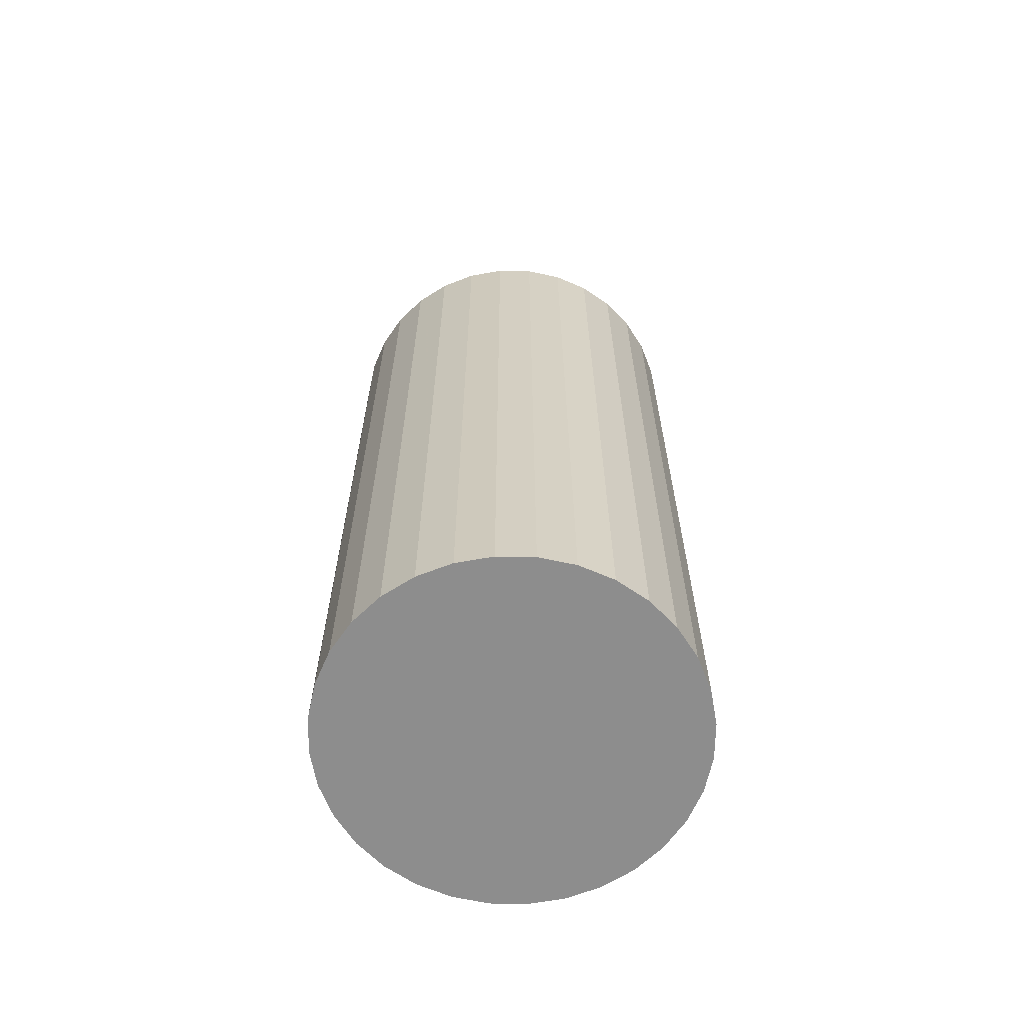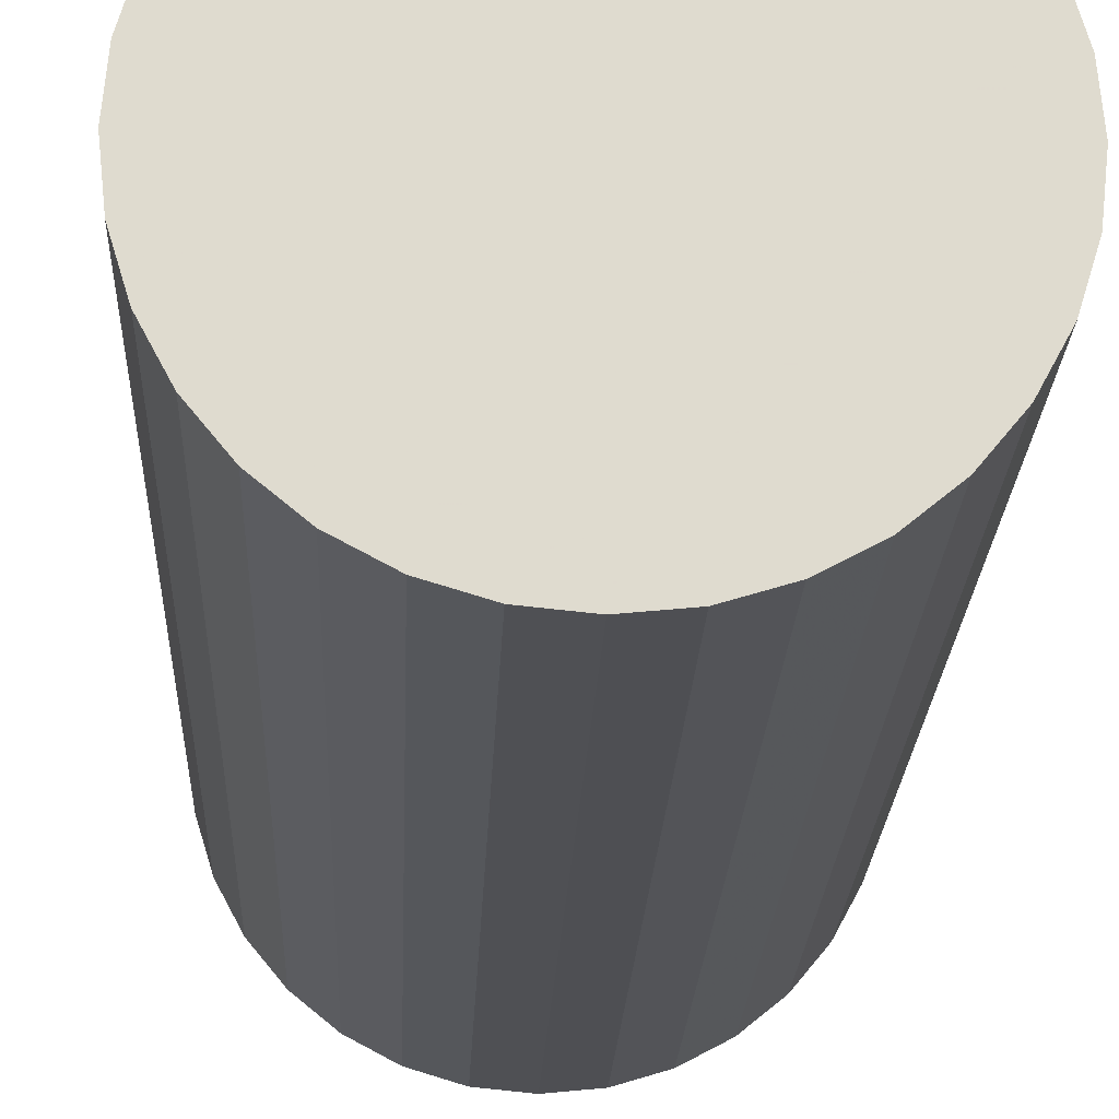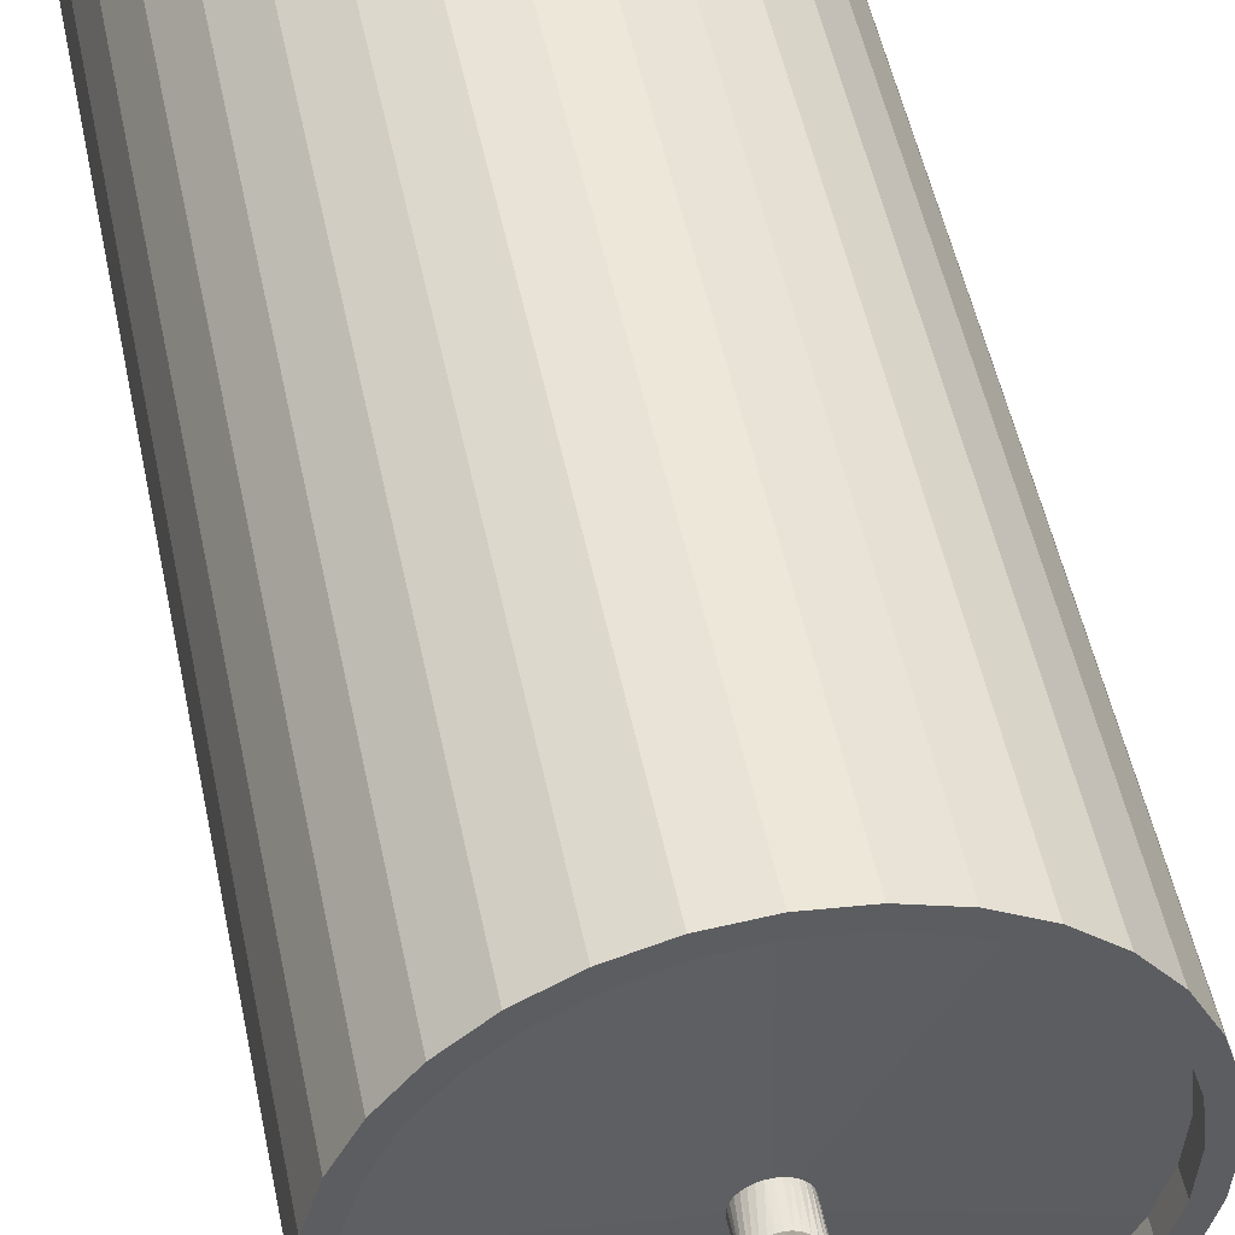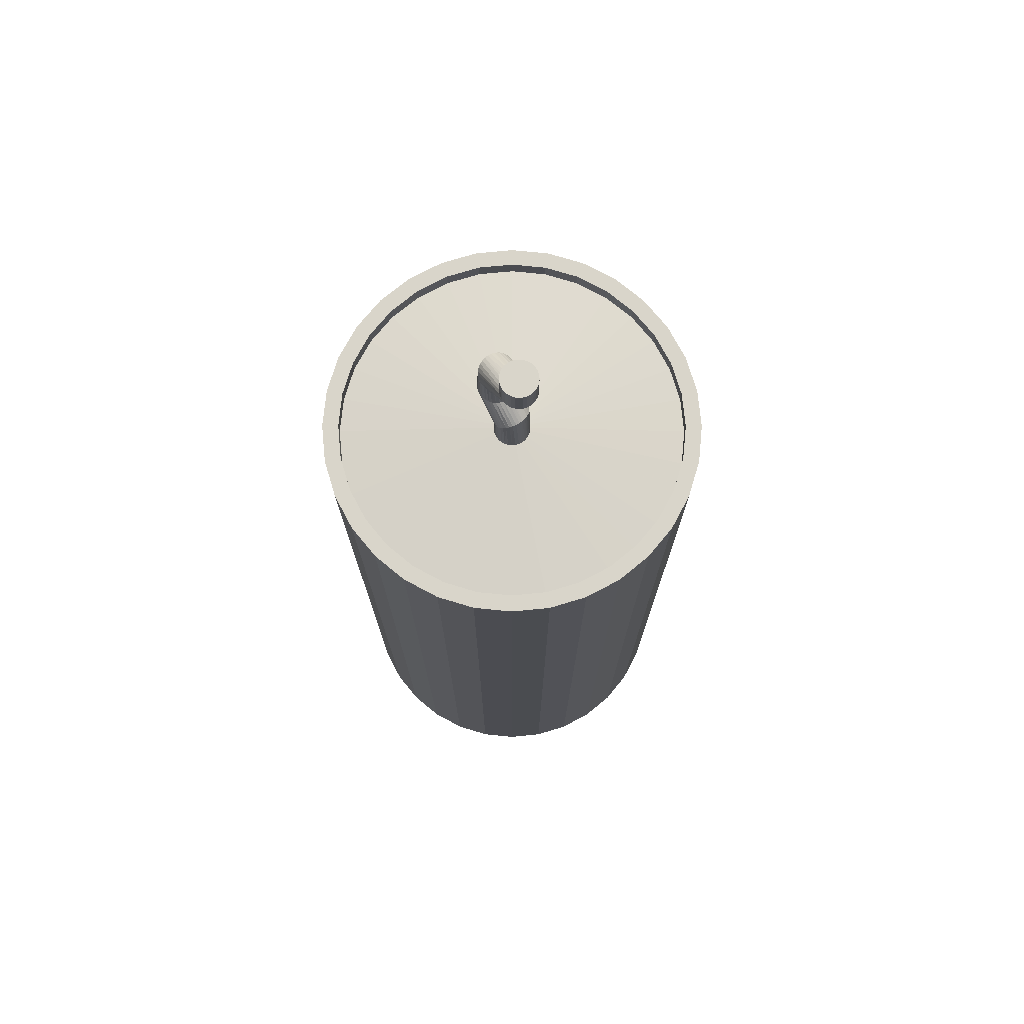
<metadata>
{"format":"obj","ext":"obj","renderer":"f3d","projection":"perspective","resolution":1024,"background":"white","views":[{"elev":-64.6,"azim":49.6,"up":"+Y"},{"elev":-19.0,"azim":-2.0,"up":"+Z"},{"elev":47.8,"azim":169.0,"up":"+Z"},{"elev":74.5,"azim":146.3,"up":"+Y"}]}
</metadata>
<code>
g Cylinder
v 0 -2.14 -1
v 0 2.14 -1
v 0.1951 -2.14 -0.9808
v 0.1951 2.14 -0.9808
v 0.3827 -2.14 -0.9239
v 0.3827 2.14 -0.9239
v 0.5556 -2.14 -0.8315
v 0.5556 2.14 -0.8315
v 0.7071 -2.14 -0.7071
v 0.7071 2.14 -0.7071
v 0.8315 -2.14 -0.5556
v 0.8315 2.14 -0.5556
v 0.9239 -2.14 -0.3827
v 0.9239 2.14 -0.3827
v 0.9808 -2.14 -0.1951
v 0.9808 2.14 -0.1951
v 1 -2.14 -0
v 1 2.14 -0
v 0.9808 -2.14 0.1951
v 0.9808 2.14 0.1951
v 0.9239 -2.14 0.3827
v 0.9239 2.14 0.3827
v 0.8315 -2.14 0.5556
v 0.8315 2.14 0.5556
v 0.7071 -2.14 0.7071
v 0.7071 2.14 0.7071
v 0.5556 -2.14 0.8315
v 0.5556 2.14 0.8315
v 0.3827 -2.14 0.9239
v 0.3827 2.14 0.9239
v 0.1951 -2.14 0.9808
v 0.1951 2.14 0.9808
v -0 -2.14 1
v -0 2.14 1
v -0.1951 -2.14 0.9808
v -0.1951 2.14 0.9808
v -0.3827 -2.14 0.9239
v -0.3827 2.14 0.9239
v -0.5556 -2.14 0.8315
v -0.5556 2.14 0.8315
v -0.7071 -2.14 0.7071
v -0.7071 2.14 0.7071
v -0.8315 -2.14 0.5556
v -0.8315 2.14 0.5556
v -0.9239 -2.14 0.3827
v -0.9239 2.14 0.3827
v -0.9808 -2.14 0.1951
v -0.9808 2.14 0.1951
v -1 -2.14 -1e-06
v -1 2.14 -1e-06
v -0.9808 -2.14 -0.1951
v -0.9808 2.14 -0.1951
v -0.9239 -2.14 -0.3827
v -0.9239 2.14 -0.3827
v -0.8315 -2.14 -0.5556
v -0.8315 2.14 -0.5556
v -0.7071 -2.14 -0.7071
v -0.7071 2.14 -0.7071
v -0.5556 -2.14 -0.8315
v -0.5556 2.14 -0.8315
v -0.3827 -2.14 -0.9239
v -0.3827 2.14 -0.9239
v -0.1951 -2.14 -0.9808
v -0.1951 2.14 -0.9808
v 0.1786 2.14 -0.898
v -0 2.14 -0.9156
v 0.3504 2.14 -0.8459
v 0.5087 2.14 -0.7613
v 0.6474 2.14 -0.6474
v 0.7613 2.14 -0.5087
v 0.8459 2.14 -0.3504
v 0.898 2.14 -0.1786
v 0.9156 2.14 -0
v 0.898 2.14 0.1786
v 0.8459 2.14 0.3504
v 0.7613 2.14 0.5087
v 0.6474 2.14 0.6474
v 0.5087 2.14 0.7613
v 0.3504 2.14 0.8459
v 0.1786 2.14 0.898
v -0 2.14 0.9156
v -0.1786 2.14 0.898
v -0.3504 2.14 0.8459
v -0.5087 2.14 0.7613
v -0.6474 2.14 0.6474
v -0.7613 2.14 0.5087
v -0.8459 2.14 0.3504
v -0.898 2.14 0.1786
v -0.9156 2.14 -1e-06
v -0.898 2.14 -0.1786
v -0.8459 2.14 -0.3504
v -0.7613 2.14 -0.5087
v -0.6474 2.14 -0.6474
v -0.5087 2.14 -0.7613
v -0.3504 2.14 -0.8459
v -0.1786 2.14 -0.898
v 0.1786 2.049 -0.898
v 0 2.049 -0.9156
v 0.3504 2.049 -0.8459
v 0.5087 2.049 -0.7613
v 0.6474 2.049 -0.6474
v 0.7613 2.049 -0.5087
v 0.8459 2.049 -0.3504
v 0.898 2.049 -0.1786
v 0.9156 2.049 -0
v 0.898 2.049 0.1786
v 0.8459 2.049 0.3504
v 0.7613 2.049 0.5087
v 0.6474 2.049 0.6474
v 0.5087 2.049 0.7613
v 0.3504 2.049 0.8459
v 0.1786 2.049 0.898
v -0 2.049 0.9156
v -0.1786 2.049 0.898
v -0.3504 2.049 0.8459
v -0.5087 2.049 0.7613
v -0.6474 2.049 0.6474
v -0.7613 2.049 0.5087
v -0.8459 2.049 0.3504
v -0.898 2.049 0.1786
v -0.9156 2.049 -1e-06
v -0.898 2.049 -0.1786
v -0.8459 2.049 -0.3504
v -0.7613 2.049 -0.5087
v -0.6474 2.049 -0.6474
v -0.5087 2.049 -0.7613
v -0.3504 2.049 -0.8459
v -0.1786 2.049 -0.898
v 0.01907 2.111 -0.09588
v 0 2.111 -0.09776
v 0.03741 2.111 -0.09031
v 0.05431 2.111 -0.08128
v 0.06912 2.111 -0.06912
v 0.08128 2.111 -0.05431
v 0.09031 2.111 -0.03741
v 0.09588 2.111 -0.01907
v 0.09775 2.111 -0
v 0.09588 2.111 0.01907
v 0.09031 2.111 0.03741
v 0.08128 2.111 0.05431
v 0.06912 2.111 0.06912
v 0.05431 2.111 0.08128
v 0.03741 2.111 0.09031
v 0.01907 2.111 0.09588
v 0 2.111 0.09775
v -0.01907 2.111 0.09588
v -0.03741 2.111 0.09031
v -0.05431 2.111 0.08128
v -0.06912 2.111 0.06912
v -0.08128 2.111 0.05431
v -0.09031 2.111 0.03741
v -0.09588 2.111 0.01907
v -0.09775 2.111 -0
v -0.09588 2.111 -0.01907
v -0.09031 2.111 -0.03741
v -0.08128 2.111 -0.05431
v -0.06912 2.111 -0.06912
v -0.05431 2.111 -0.08128
v -0.03741 2.111 -0.09032
v -0.01907 2.111 -0.09588
v 0.01907 2.362 -0.0678
v 0 2.363 -0.06912
v 0.03741 2.358 -0.06386
v 0.05431 2.352 -0.05747
v 0.06912 2.343 -0.04888
v 0.08128 2.333 -0.0384
v 0.09031 2.321 -0.02645
v 0.09588 2.308 -0.01349
v 0.09776 2.294 -0
v 0.09588 2.281 0.01349
v 0.09031 2.268 0.02645
v 0.08128 2.256 0.0384
v 0.06912 2.245 0.04888
v 0.05431 2.237 0.05747
v 0.03741 2.23 0.06386
v 0.01907 2.226 0.06779
v 0 2.225 0.06912
v -0.01907 2.226 0.06779
v -0.03741 2.23 0.06386
v -0.05431 2.237 0.05747
v -0.06912 2.245 0.04888
v -0.08128 2.256 0.0384
v -0.09031 2.268 0.02645
v -0.09588 2.281 0.01349
v -0.09775 2.294 -0
v -0.09588 2.308 -0.01349
v -0.09031 2.321 -0.02645
v -0.08128 2.333 -0.0384
v -0.06912 2.343 -0.04888
v -0.05431 2.352 -0.05747
v -0.03741 2.358 -0.06386
v -0.01907 2.362 -0.0678
v 0.01907 2.442 0.05164
v 0 2.442 0.04976
v 0.03741 2.442 0.0572
v 0.05431 2.442 0.06623
v 0.06912 2.442 0.07839
v 0.08128 2.442 0.0932
v 0.09031 2.442 0.1101
v 0.09588 2.442 0.1284
v 0.09776 2.442 0.1475
v 0.09588 2.442 0.1666
v 0.09031 2.442 0.1849
v 0.08128 2.442 0.2018
v 0.06912 2.442 0.2166
v 0.05431 2.442 0.2288
v 0.03741 2.442 0.2378
v 0.01907 2.442 0.2434
v 0 2.442 0.2453
v -0.01907 2.442 0.2434
v -0.03741 2.442 0.2378
v -0.05431 2.442 0.2288
v -0.06912 2.442 0.2166
v -0.08128 2.442 0.2018
v -0.09031 2.442 0.1849
v -0.09588 2.442 0.1666
v -0.09775 2.442 0.1475
v -0.09588 2.442 0.1284
v -0.09031 2.442 0.1101
v -0.08128 2.442 0.0932
v -0.06912 2.442 0.07839
v -0.05431 2.442 0.06623
v -0.03741 2.442 0.0572
v -0.01907 2.442 0.05164
v 0.01907 2.582 0.07972
v 1e-06 2.58 0.07839
v 0.03741 2.586 0.08365
v 0.05431 2.592 0.09004
v 0.06912 2.601 0.09864
v 0.08128 2.611 0.1091
v 0.09032 2.623 0.1211
v 0.09588 2.636 0.134
v 0.09776 2.649 0.1475
v 0.09588 2.663 0.161
v 0.09032 2.676 0.174
v 0.08128 2.688 0.1859
v 0.06912 2.698 0.1964
v 0.05431 2.707 0.205
v 0.03741 2.713 0.2114
v 0.01907 2.717 0.2153
v 1e-06 2.719 0.2166
v -0.01907 2.717 0.2153
v -0.03741 2.713 0.2114
v -0.05431 2.707 0.205
v -0.06912 2.698 0.1964
v -0.08128 2.688 0.1859
v -0.09031 2.676 0.174
v -0.09588 2.663 0.161
v -0.09775 2.649 0.1475
v -0.09588 2.636 0.134
v -0.09031 2.623 0.1211
v -0.08128 2.611 0.1091
v -0.06912 2.601 0.09864
v -0.05431 2.592 0.09004
v -0.03741 2.586 0.08365
v -0.01907 2.582 0.07972
v 0.01907 2.859 -0.1585
v 1e-06 2.859 -0.1603
v 0.03741 2.859 -0.1529
v 0.05431 2.859 -0.1439
v 0.06912 2.859 -0.1317
v 0.08128 2.859 -0.1169
v 0.09032 2.859 -0.1
v 0.09588 2.859 -0.08166
v 0.09776 2.859 -0.06259
v 0.09588 2.859 -0.04352
v 0.09032 2.859 -0.02518
v 0.08128 2.859 -0.00828
v 0.06912 2.859 0.006533
v 0.05431 2.859 0.01869
v 0.03741 2.859 0.02772
v 0.01907 2.859 0.03329
v 1e-06 2.859 0.03517
v -0.01907 2.859 0.03329
v -0.03741 2.859 0.02772
v -0.05431 2.859 0.01869
v -0.06912 2.859 0.006533
v -0.08128 2.859 -0.008281
v -0.09031 2.859 -0.02518
v -0.09588 2.859 -0.04352
v -0.09775 2.859 -0.06259
v -0.09588 2.859 -0.08166
v -0.09031 2.859 -0.1
v -0.08128 2.859 -0.1169
v -0.06912 2.859 -0.1317
v -0.05431 2.859 -0.1439
v -0.03741 2.859 -0.1529
v -0.01907 2.859 -0.1585
v 0.01907 3.025 -0.1585
v 1e-06 3.025 -0.1603
v 0.03741 3.025 -0.1529
v 0.05431 3.025 -0.1439
v 0.06912 3.025 -0.1317
v 0.08128 3.025 -0.1169
v 0.09032 3.025 -0.1
v 0.09588 3.025 -0.08166
v 0.09776 3.025 -0.06259
v 0.09588 3.025 -0.04352
v 0.09032 3.025 -0.02518
v 0.08128 3.025 -0.00828
v 0.06912 3.025 0.006533
v 0.05431 3.025 0.01869
v 0.03741 3.025 0.02772
v 0.01907 3.025 0.03329
v 1e-06 3.025 0.03517
v -0.01907 3.025 0.03329
v -0.03741 3.025 0.02772
v -0.05431 3.025 0.01869
v -0.06912 3.025 0.006533
v -0.08128 3.025 -0.008281
v -0.09031 3.025 -0.02518
v -0.09588 3.025 -0.04352
v -0.09775 3.025 -0.06259
v -0.09588 3.025 -0.08166
v -0.09031 3.025 -0.1
v -0.08128 3.025 -0.1169
v -0.06912 3.025 -0.1317
v -0.05431 3.025 -0.1439
v -0.03741 3.025 -0.1529
v -0.01907 3.025 -0.1585
f 152 151 183 184
f 187 186 218 219
f 139 138 170 171
f 153 152 184 185
f 140 139 171 172
f 154 153 185 186
f 141 140 172 173
f 155 154 186 187
f 142 141 173 174
f 156 155 187 188
f 143 142 174 175
f 129 130 162 161
f 157 156 188 189
f 144 143 175 176
f 131 129 161 163
f 158 157 189 190
f 145 144 176 177
f 132 131 163 164
f 159 158 190 191
f 146 145 177 178
f 133 132 164 165
f 160 159 191 192
f 147 146 178 179
f 134 133 165 166
f 130 160 192 162
f 148 147 179 180
f 135 134 166 167
f 149 148 180 181
f 136 135 167 168
f 150 149 181 182
f 137 136 168 169
f 151 150 182 183
f 138 137 169 170
f 195 193 225 227
f 174 173 205 206
f 188 187 219 220
f 175 174 206 207
f 161 162 194 193
f 189 188 220 221
f 176 175 207 208
f 163 161 193 195
f 190 189 221 222
f 177 176 208 209
f 164 163 195 196
f 191 190 222 223
f 178 177 209 210
f 165 164 196 197
f 192 191 223 224
f 179 178 210 211
f 166 165 197 198
f 162 192 224 194
f 180 179 211 212
f 167 166 198 199
f 181 180 212 213
f 168 167 199 200
f 182 181 213 214
f 169 168 200 201
f 183 182 214 215
f 170 169 201 202
f 184 183 215 216
f 171 170 202 203
f 185 184 216 217
f 172 171 203 204
f 186 185 217 218
f 173 172 204 205
f 230 229 261 262
f 222 221 253 254
f 209 208 240 241
f 196 195 227 228
f 223 222 254 255
f 210 209 241 242
f 197 196 228 229
f 224 223 255 256
f 211 210 242 243
f 198 197 229 230
f 194 224 256 226
f 212 211 243 244
f 199 198 230 231
f 213 212 244 245
f 200 199 231 232
f 214 213 245 246
f 201 200 232 233
f 215 214 246 247
f 202 201 233 234
f 216 215 247 248
f 203 202 234 235
f 217 216 248 249
f 204 203 235 236
f 218 217 249 250
f 205 204 236 237
f 219 218 250 251
f 206 205 237 238
f 220 219 251 252
f 207 206 238 239
f 193 194 226 225
f 221 220 252 253
f 208 207 239 240
f 265 264 296 297
f 226 256 288 258
f 244 243 275 276
f 231 230 262 263
f 245 244 276 277
f 232 231 263 264
f 246 245 277 278
f 233 232 264 265
f 247 246 278 279
f 234 233 265 266
f 248 247 279 280
f 235 234 266 267
f 249 248 280 281
f 236 235 267 268
f 250 249 281 282
f 237 236 268 269
f 251 250 282 283
f 238 237 269 270
f 252 251 283 284
f 239 238 270 271
f 225 226 258 257
f 253 252 284 285
f 240 239 271 272
f 227 225 257 259
f 254 253 285 286
f 241 240 272 273
f 228 227 259 260
f 255 254 286 287
f 242 241 273 274
f 229 228 260 261
f 256 255 287 288
f 243 242 274 275
f 289 290 320 319 318 317 316 315 314 313 312 311 310 309 308 307 306 305 304 303 302 301 300 299 298 297 296 295 294 293 292 291
f 279 278 310 311
f 266 265 297 298
f 280 279 311 312
f 267 266 298 299
f 281 280 312 313
f 268 267 299 300
f 282 281 313 314
f 269 268 300 301
f 283 282 314 315
f 270 269 301 302
f 284 283 315 316
f 271 270 302 303
f 257 258 290 289
f 285 284 316 317
f 272 271 303 304
f 259 257 289 291
f 286 285 317 318
f 273 272 304 305
f 260 259 291 292
f 287 286 318 319
f 274 273 305 306
f 261 260 292 293
f 288 287 319 320
f 275 274 306 307
f 262 261 293 294
f 258 288 320 290
f 276 275 307 308
f 263 262 294 295
f 277 276 308 309
f 264 263 295 296
f 278 277 309 310
f 1 2 4 3
f 3 4 6 5
f 5 6 8 7
f 7 8 10 9
f 9 10 12 11
f 11 12 14 13
f 13 14 16 15
f 15 16 18 17
f 17 18 20 19
f 19 20 22 21
f 21 22 24 23
f 23 24 26 25
f 25 26 28 27
f 27 28 30 29
f 29 30 32 31
f 31 32 34 33
f 33 34 36 35
f 35 36 38 37
f 37 38 40 39
f 39 40 42 41
f 41 42 44 43
f 43 44 46 45
f 45 46 48 47
f 47 48 50 49
f 49 50 52 51
f 51 52 54 53
f 53 54 56 55
f 55 56 58 57
f 57 58 60 59
f 59 60 62 61
f 6 4 65 67
f 61 62 64 63
f 63 64 2 1
f 1 3 5 7 9 11 13 15 17 19 21 23 25 27 29 31 33 35 37 39 41 43 45 47 49 51 53 55 57 59 61 63
f 95 94 126 127
f 24 22 75 76
f 42 40 84 85
f 60 58 93 94
f 16 14 71 72
f 34 32 80 81
f 52 50 89 90
f 8 6 67 68
f 26 24 76 77
f 44 42 85 86
f 62 60 94 95
f 18 16 72 73
f 36 34 81 82
f 54 52 90 91
f 10 8 68 69
f 28 26 77 78
f 46 44 86 87
f 64 62 95 96
f 20 18 73 74
f 38 36 82 83
f 56 54 91 92
f 12 10 69 70
f 30 28 78 79
f 48 46 87 88
f 4 2 66 65
f 2 64 96 66
f 22 20 74 75
f 40 38 83 84
f 58 56 92 93
f 14 12 70 71
f 32 30 79 80
f 50 48 88 89
f 82 81 113 114
f 69 68 100 101
f 96 95 127 128
f 83 82 114 115
f 70 69 101 102
f 66 96 128 98
f 84 83 115 116
f 71 70 102 103
f 85 84 116 117
f 72 71 103 104
f 86 85 117 118
f 73 72 104 105
f 87 86 118 119
f 74 73 105 106
f 88 87 119 120
f 75 74 106 107
f 89 88 120 121
f 76 75 107 108
f 90 89 121 122
f 77 76 108 109
f 91 90 122 123
f 78 77 109 110
f 92 91 123 124
f 79 78 110 111
f 65 66 98 97
f 93 92 124 125
f 80 79 111 112
f 67 65 97 99
f 94 93 125 126
f 81 80 112 113
f 68 67 99 100
f 117 116 148 149
f 104 103 135 136
f 118 117 149 150
f 105 104 136 137
f 119 118 150 151
f 106 105 137 138
f 120 119 151 152
f 107 106 138 139
f 121 120 152 153
f 108 107 139 140
f 122 121 153 154
f 109 108 140 141
f 123 122 154 155
f 110 109 141 142
f 124 123 155 156
f 111 110 142 143
f 97 98 130 129
f 125 124 156 157
f 112 111 143 144
f 99 97 129 131
f 126 125 157 158
f 113 112 144 145
f 100 99 131 132
f 127 126 158 159
f 114 113 145 146
f 101 100 132 133
f 128 127 159 160
f 115 114 146 147
f 102 101 133 134
f 98 128 160 130
f 116 115 147 148
f 103 102 134 135

</code>
